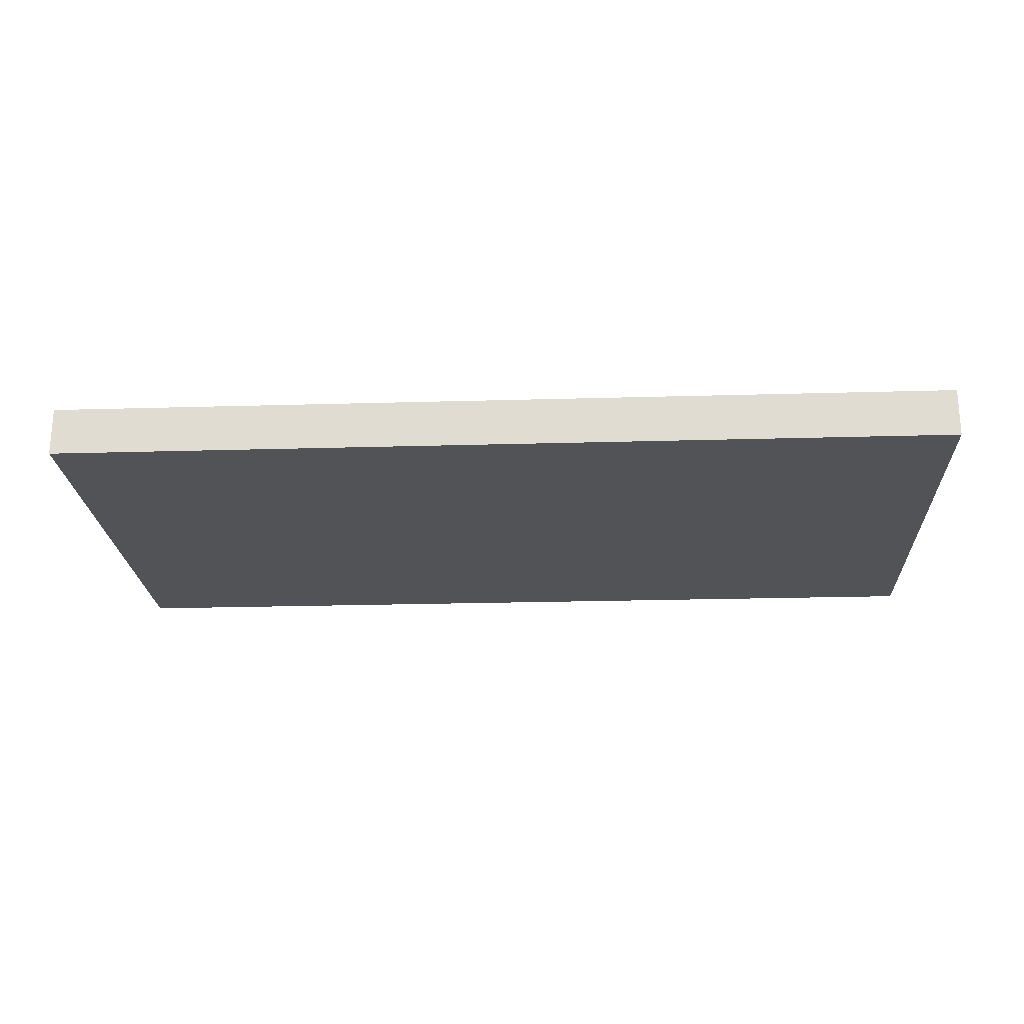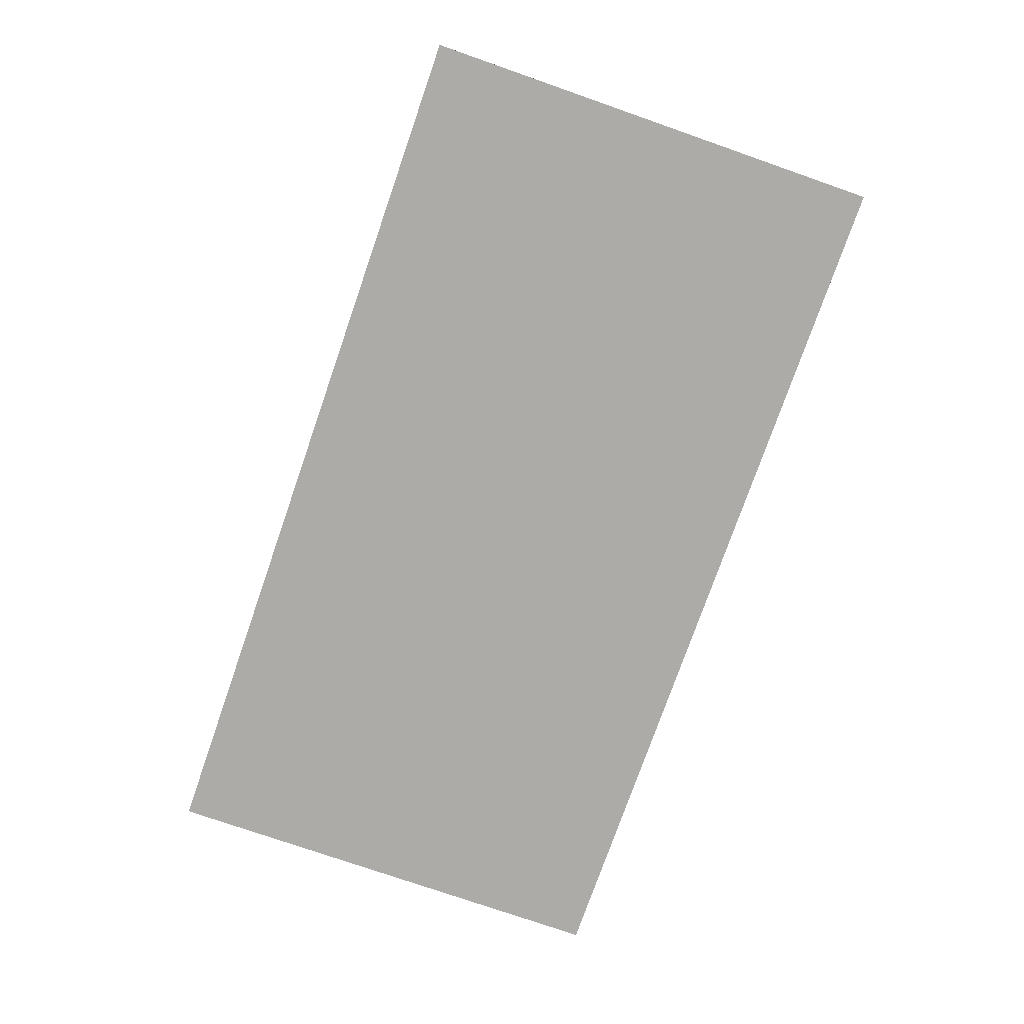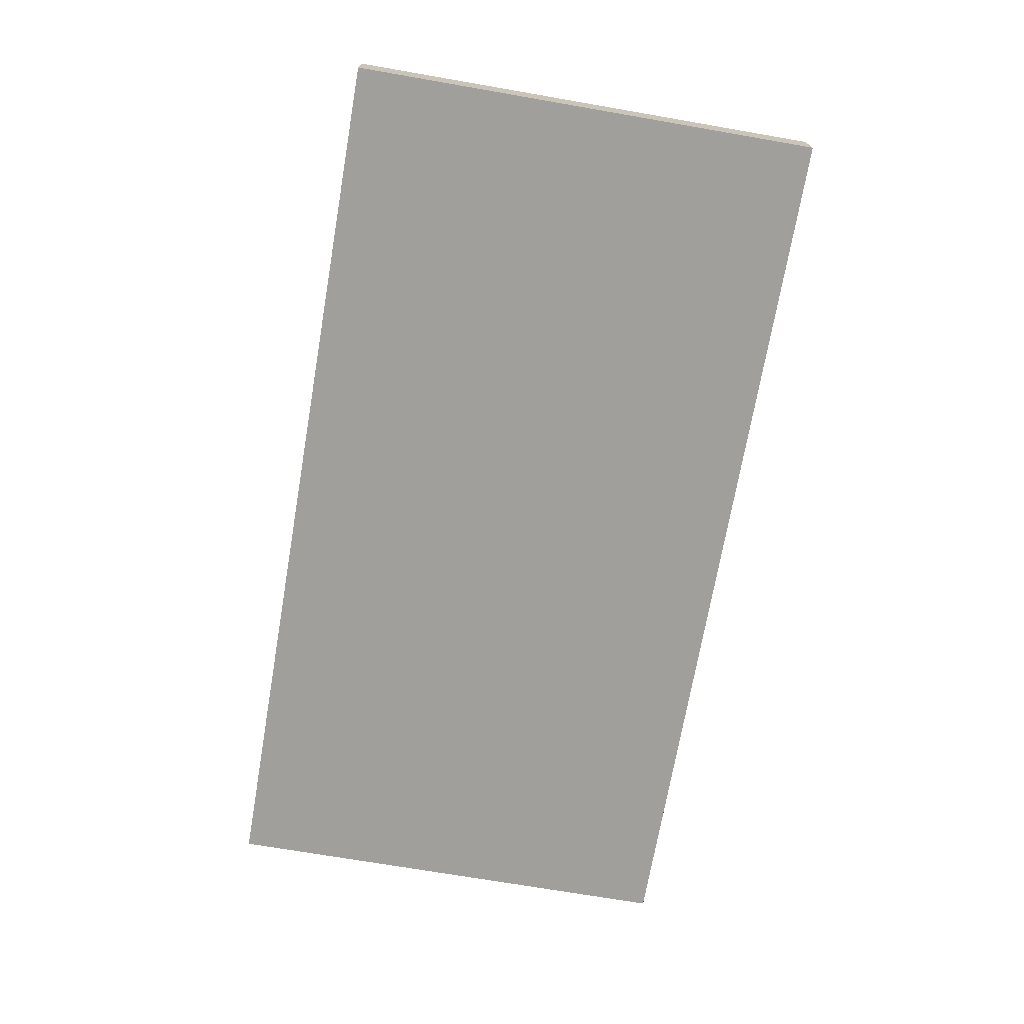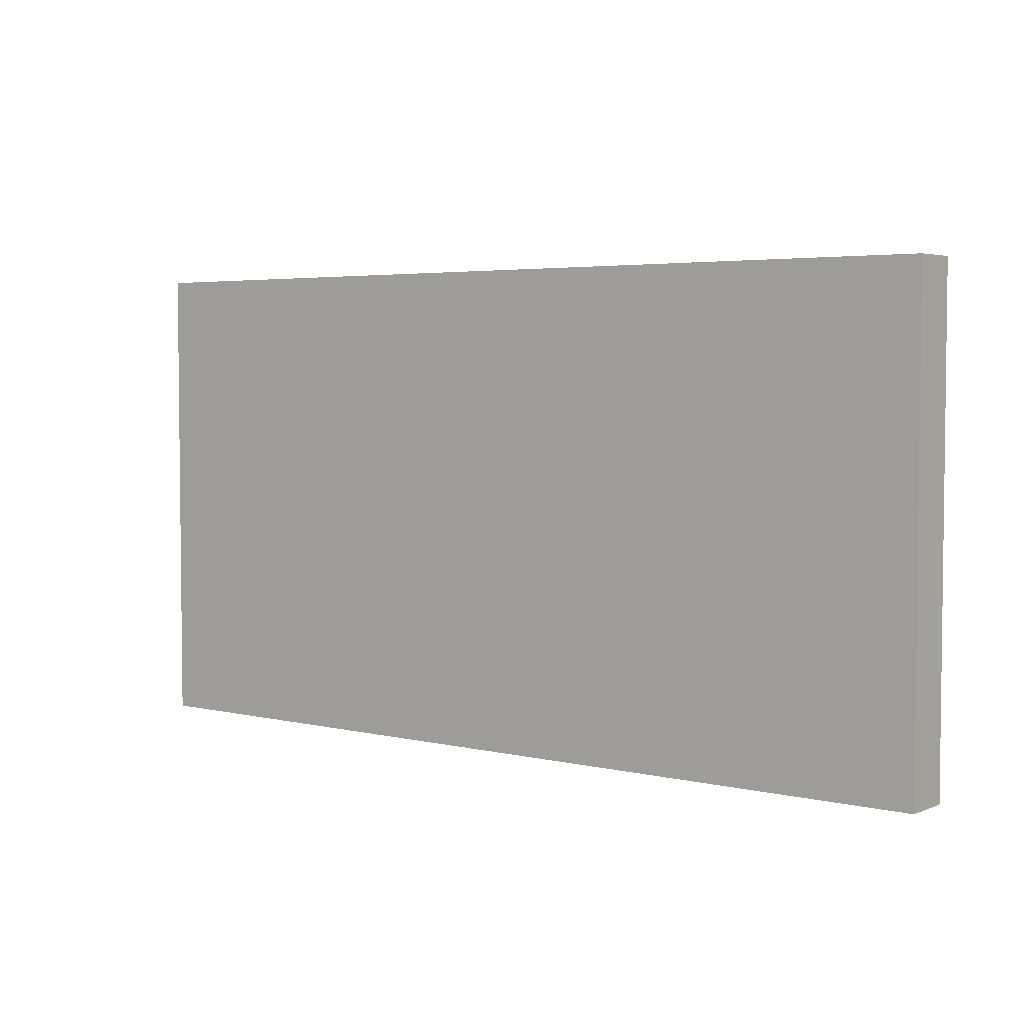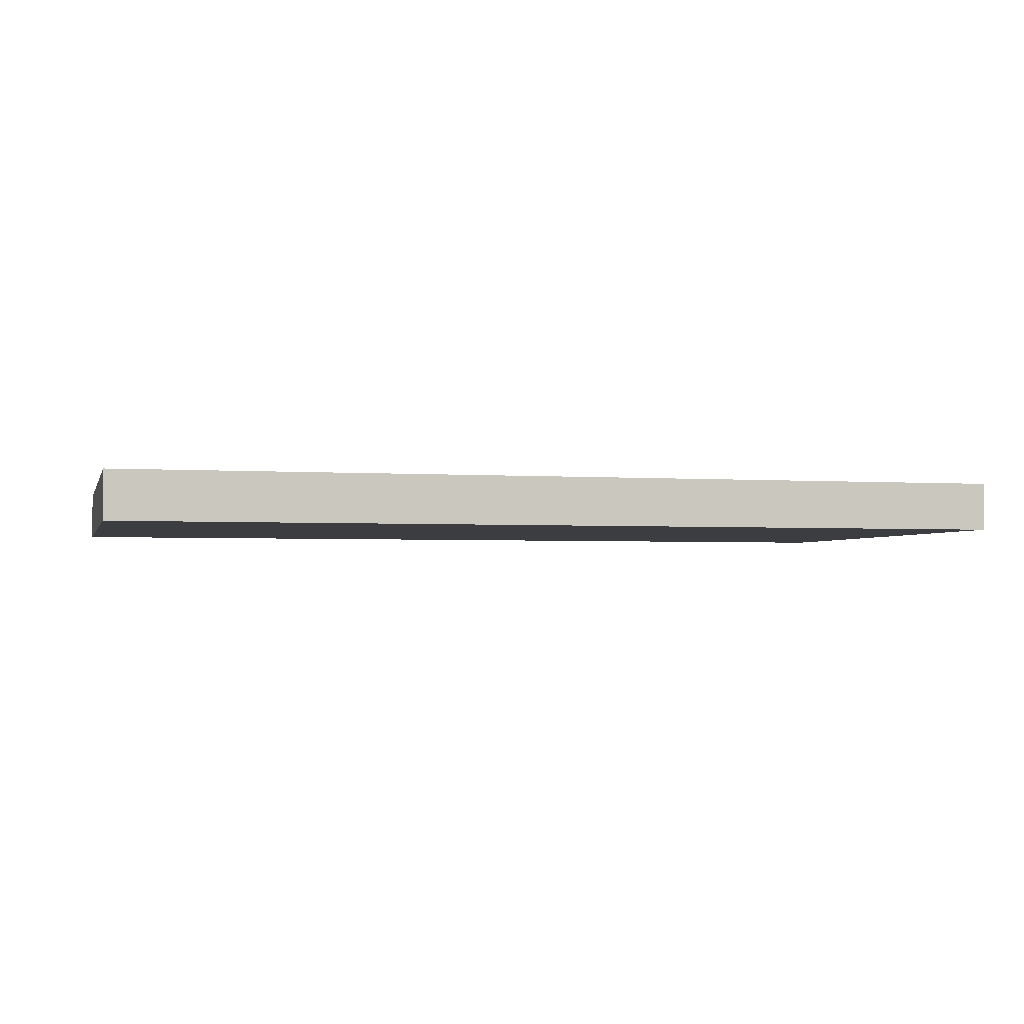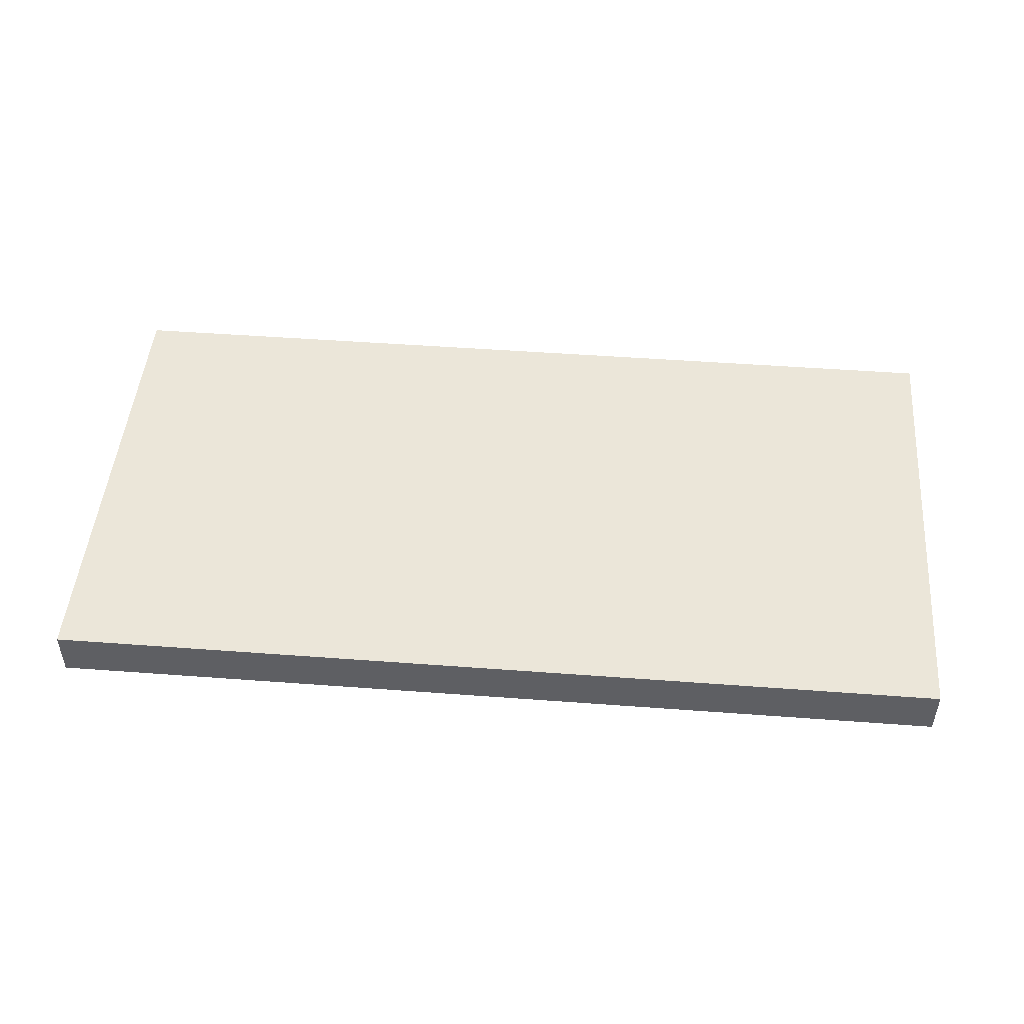
<metadata>
{"format":"obj","ext":"obj","renderer":"f3d","projection":"perspective","resolution":1024,"background":"white","views":[{"elev":-22.2,"azim":-177.1,"up":"+Y"},{"elev":-76.3,"azim":70.8,"up":"+Y"},{"elev":-71.2,"azim":-99.8,"up":"+Y"},{"elev":4.0,"azim":37.9,"up":"+Z"},{"elev":-2.7,"azim":-14.5,"up":"+Y"},{"elev":48.2,"azim":4.8,"up":"+Y"}]}
</metadata>
<code>
o Cube
v 9.35 3e-06 -4.9
v 9.35 -1 -4.9
v 9.35 -3e-06 4.9
v 9.35 -1 4.9
v -9.35 3e-06 -4.9
v -9.35 -1 -4.9
v -9.35 -3e-06 4.9
v -9.35 -1 4.9
f 5 3 1
f 3 8 4
f 7 6 8
f 2 8 6
f 1 4 2
f 5 2 6
f 5 7 3
f 3 7 8
f 7 5 6
f 2 4 8
f 1 3 4
f 5 1 2

</code>
